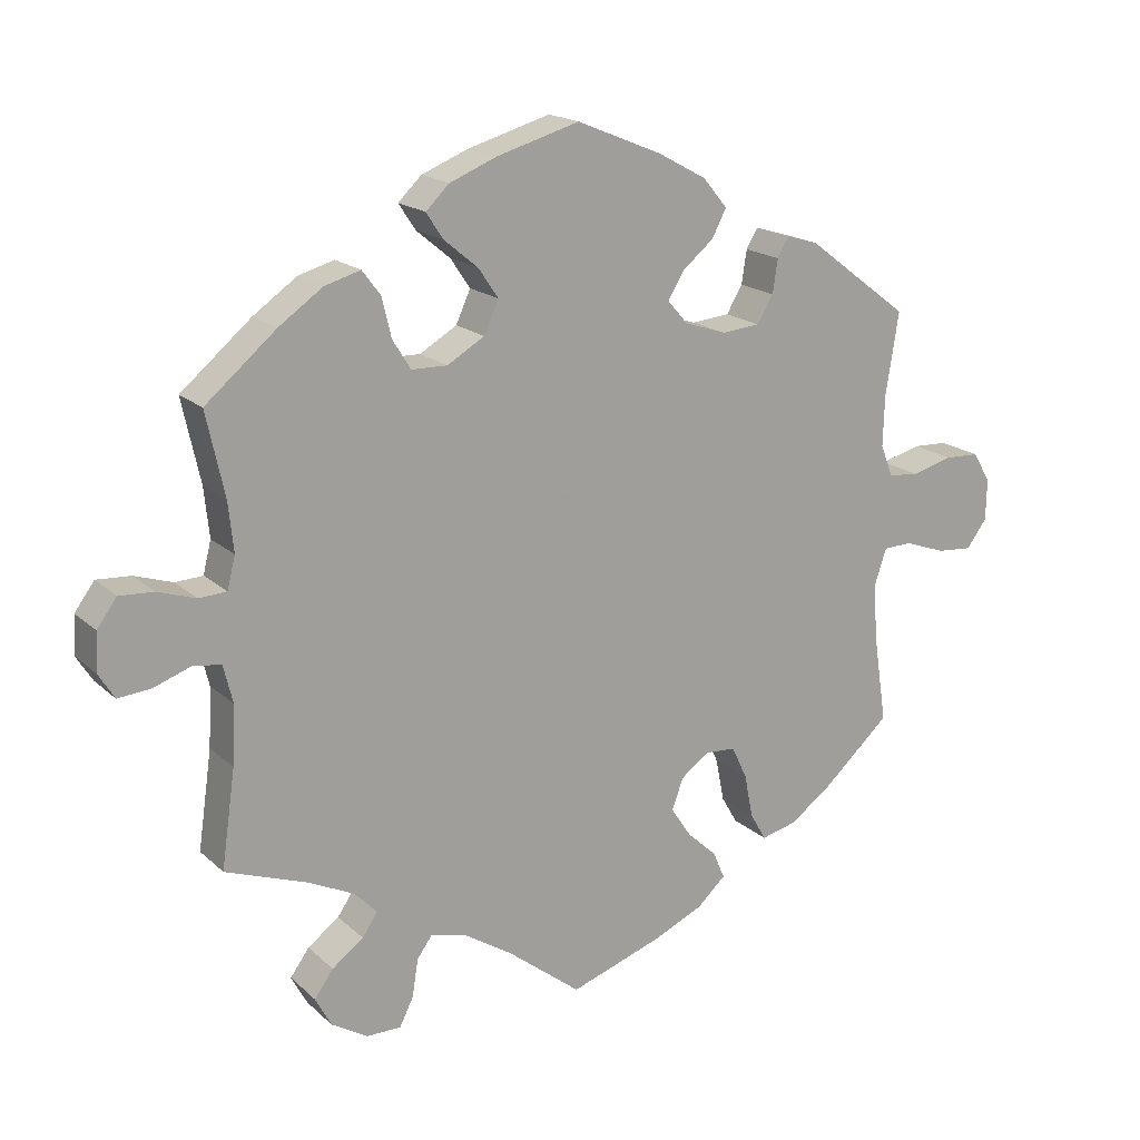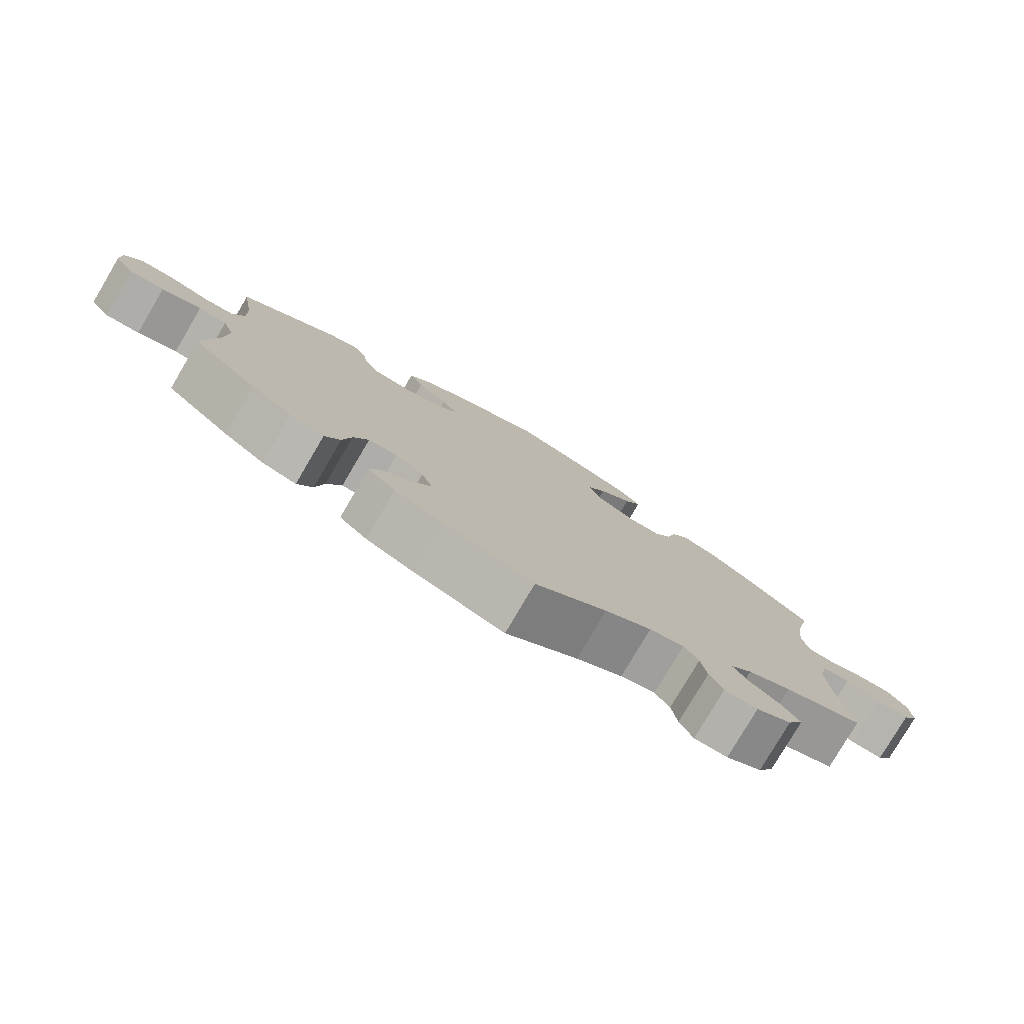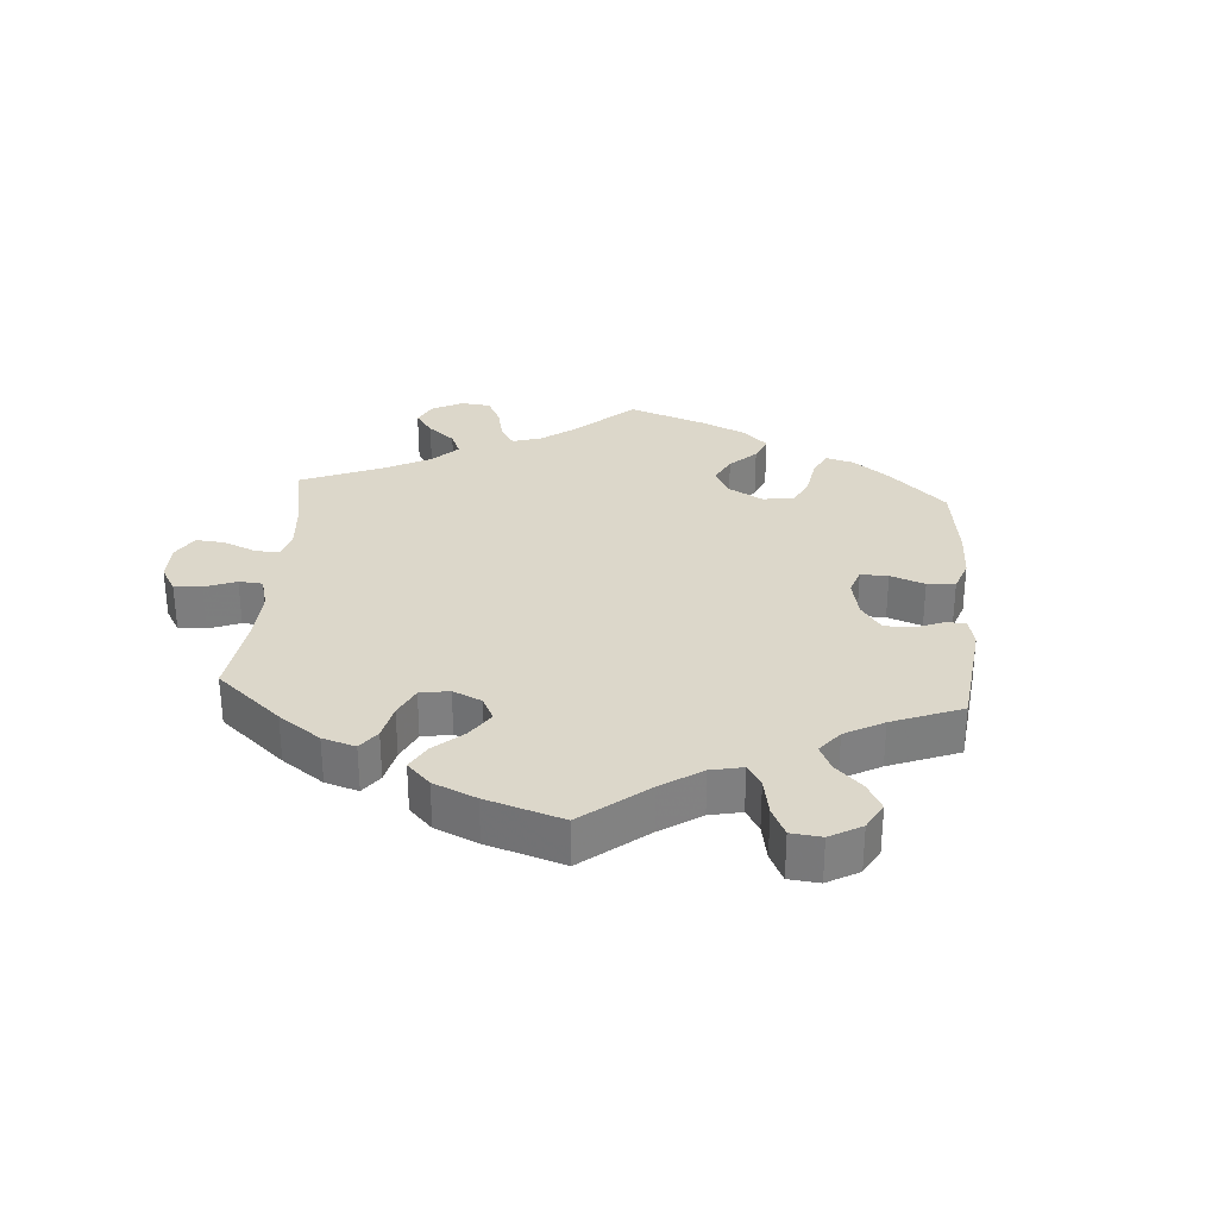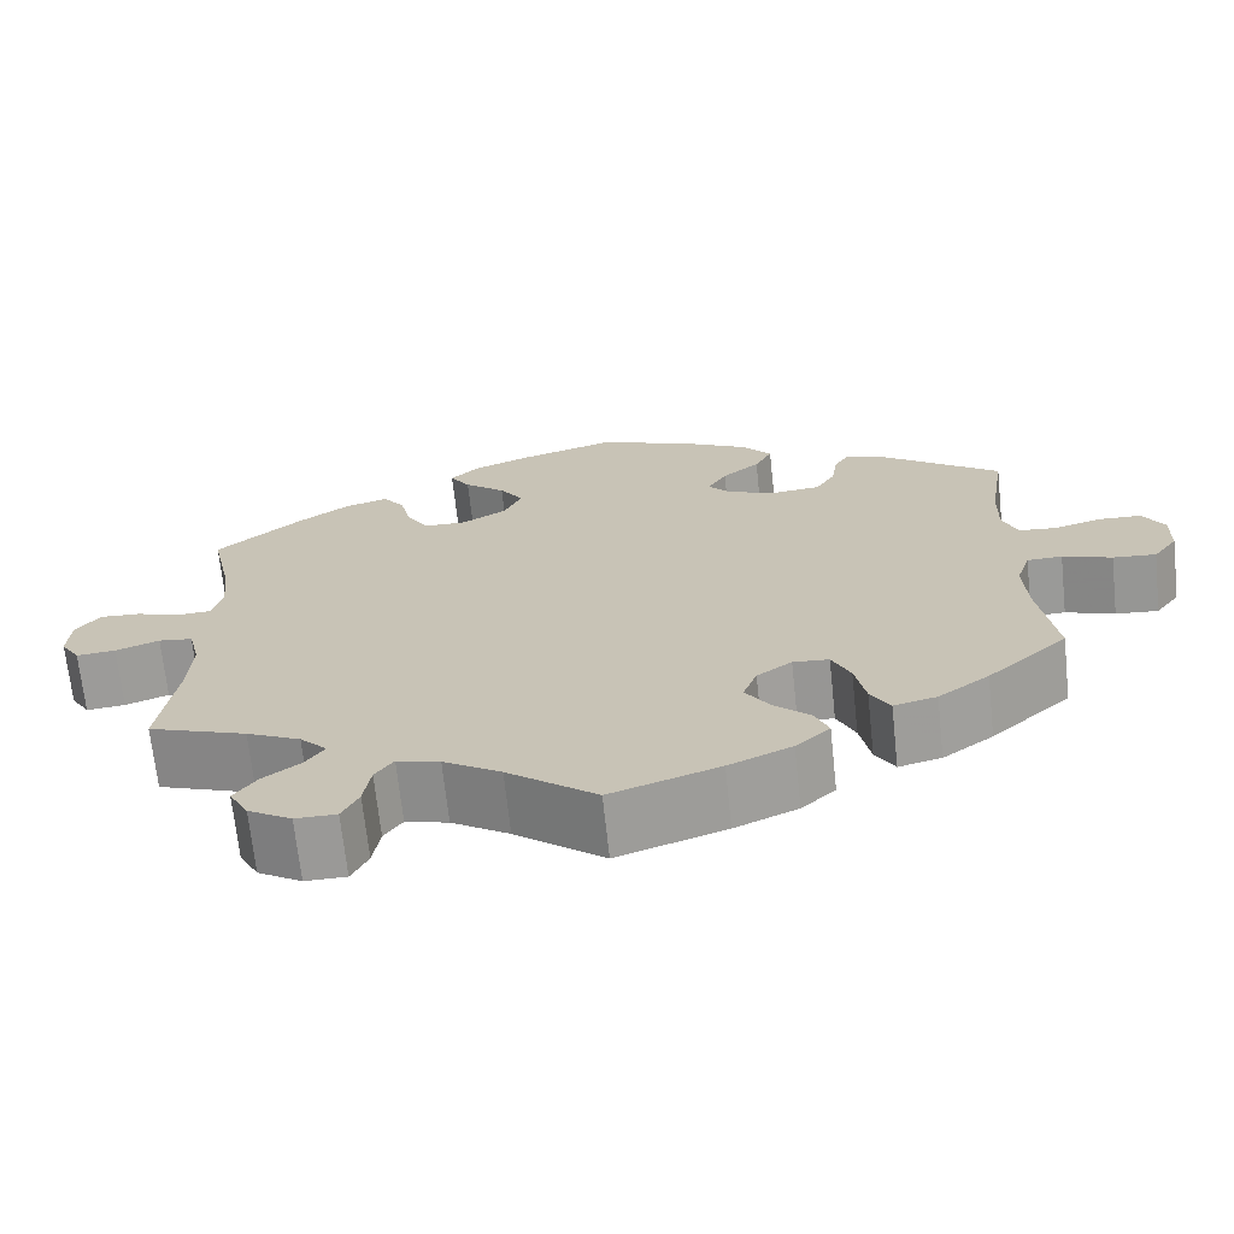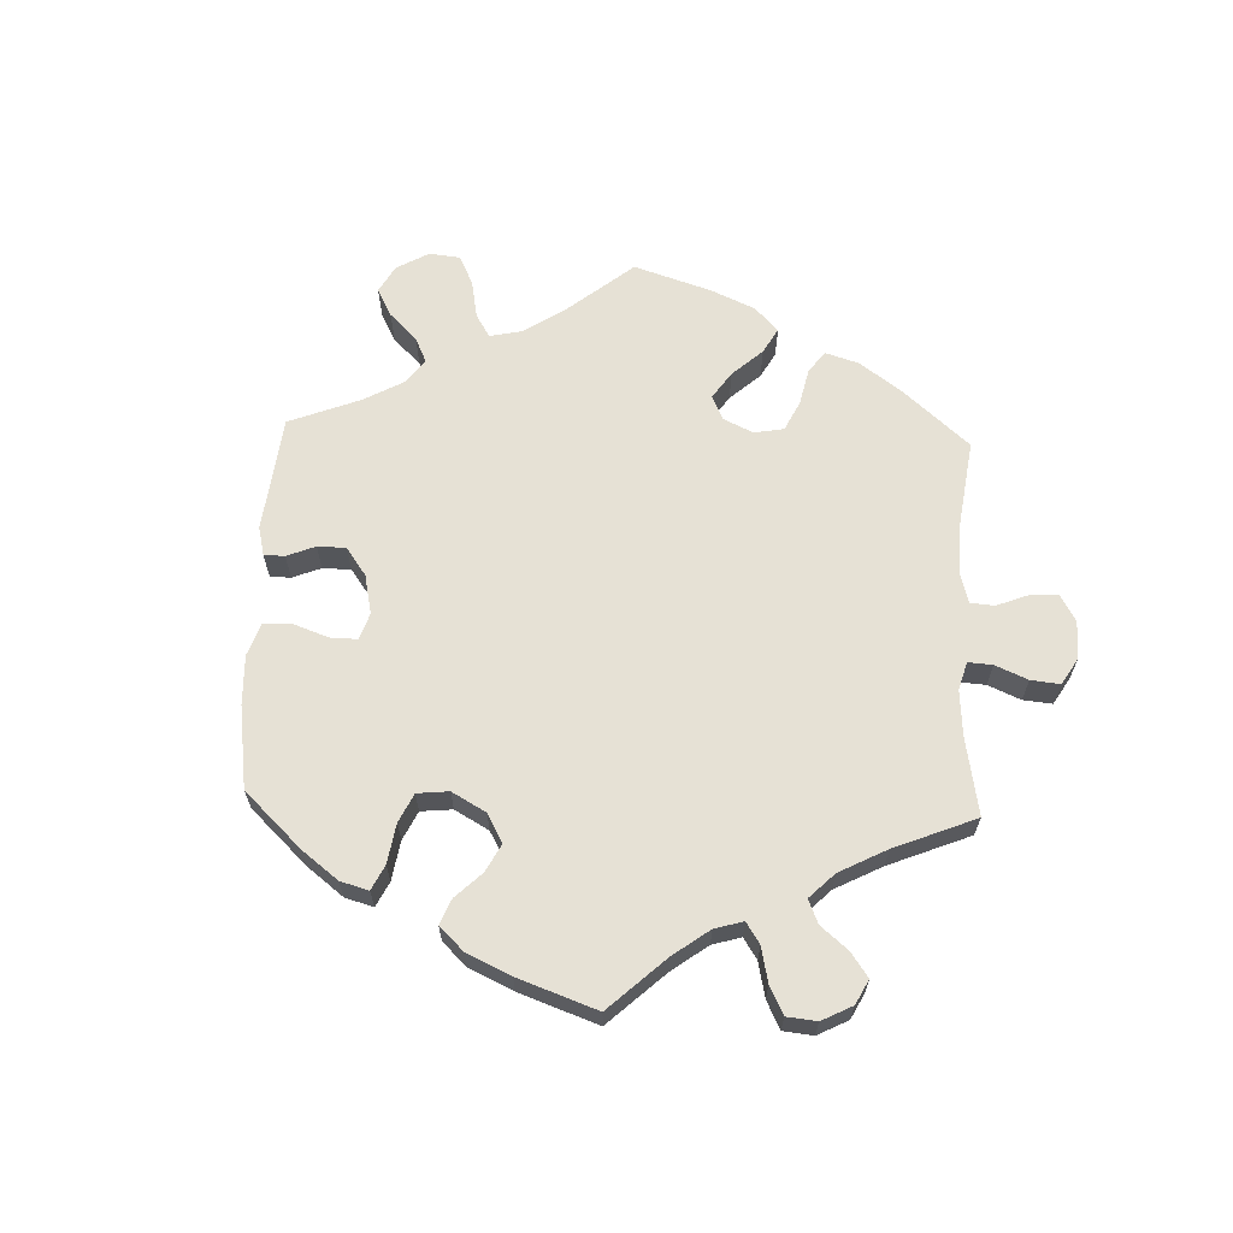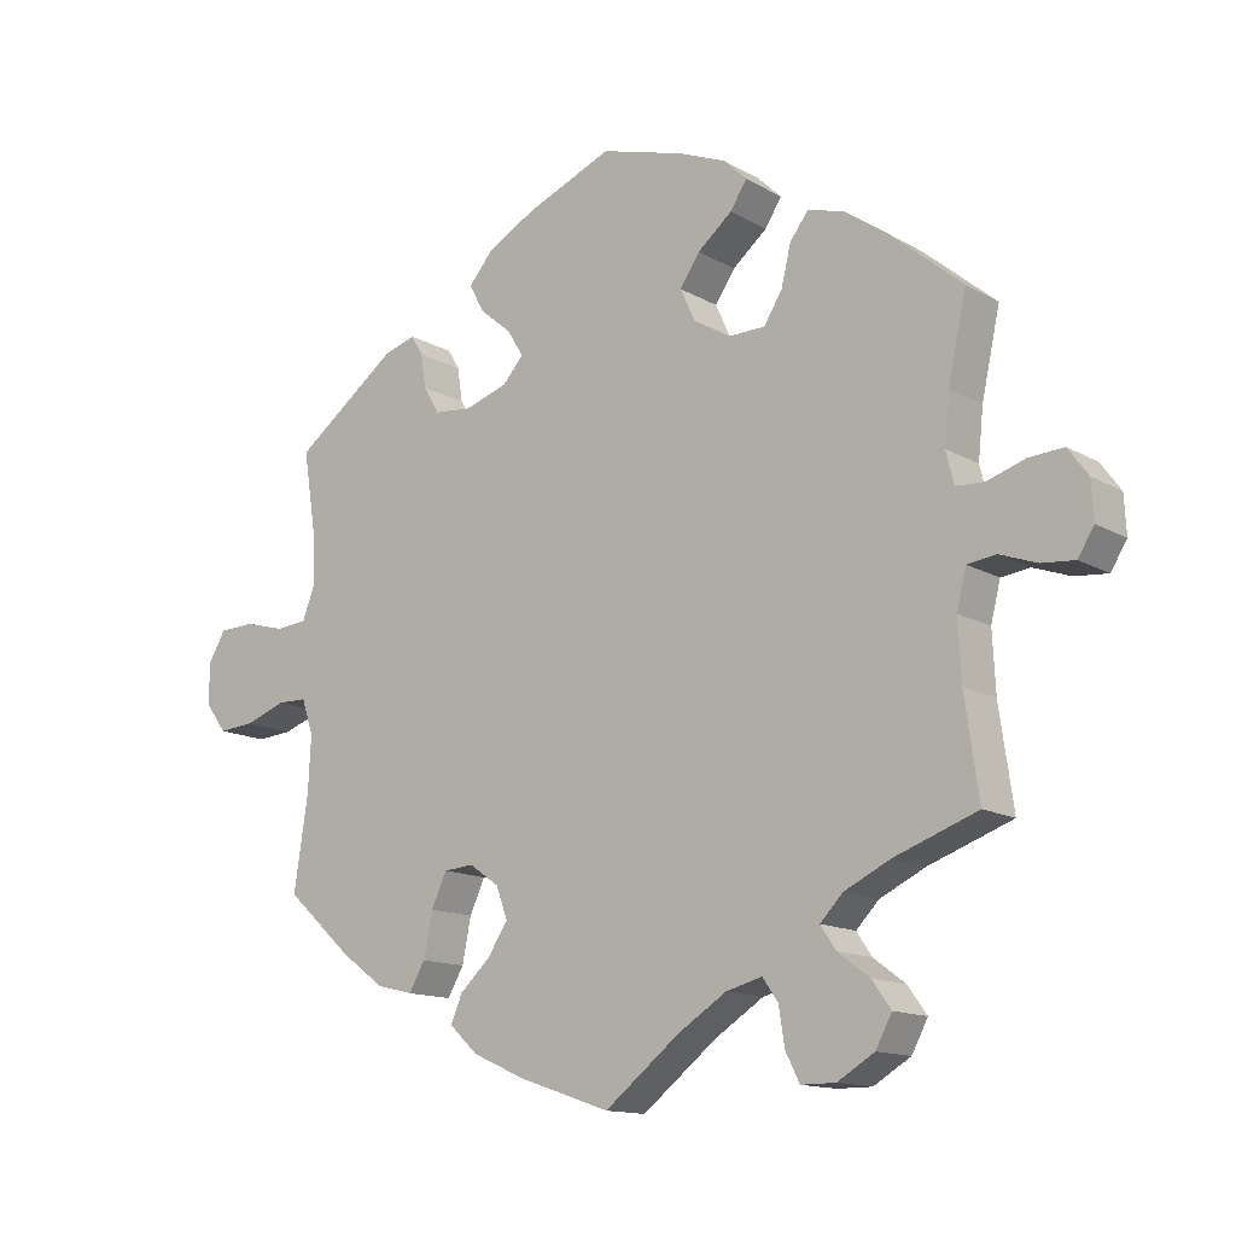
<metadata>
{"format":"obj","ext":"obj","renderer":"f3d","projection":"perspective","resolution":1024,"background":"white","views":[{"elev":17.9,"azim":148.9,"up":"+Z"},{"elev":-79.1,"azim":-30.5,"up":"+Z"},{"elev":30.7,"azim":-115.8,"up":"+Y"},{"elev":-68.9,"azim":-173.9,"up":"+Z"},{"elev":64.8,"azim":62.2,"up":"+Y"},{"elev":-13.7,"azim":38.4,"up":"+Z"}]}
</metadata>
<code>
v -0.123 0.07 -0.536
v -0.195 0.07 -0.504
v -0.234 0.07 -0.468
v -0.218 0.07 -0.431
v -0.177 0.07 -0.393
v -0.149 0.07 -0.351
v -0.165 0.07 -0.308
v -0.205 0.07 -0.28
v -0.246 0.07 -0.283
v -0.267 0.07 -0.328
v -0.279 0.07 -0.388
v -0.301 0.07 -0.426
v -0.35 0.07 -0.414
v -0.408 0.07 -0.372
v -0.5 0.07 -0.289
v -0.481 0.07 -0.163
v -0.477 0.07 -0.088
v -0.493 0.07 -0.04
v -0.533 0.07 -0.039
v -0.589 0.07 -0.059
v -0.638 0.07 -0.063
v -0.666 0.07 -0.025
v -0.667 0.07 0.031
v -0.643 0.07 0.072
v -0.595 0.07 0.074
v -0.539 0.07 0.059
v -0.497 0.07 0.063
v -0.48 0.07 0.107
v -0.482 0.07 0.175
v -0.5 0.07 0.289
v -0.359 0.07 0.395
v -0.316 0.07 0.408
v -0.3 0.07 0.381
v -0.293 0.07 0.335
v -0.271 0.07 0.298
v -0.219 0.07 0.293
v -0.161 0.07 0.312
v -0.133 0.07 0.344
v -0.155 0.07 0.38
v -0.198 0.07 0.416
v -0.218 0.07 0.454
v -0.184 0.07 0.494
v -0.118 0.07 0.53
v -0.001 0.07 0.578
v 0.113 0.07 0.545
v 0.177 0.07 0.519
v 0.209 0.07 0.488
v 0.186 0.07 0.453
v 0.139 0.07 0.414
v 0.112 0.07 0.374
v 0.132 0.07 0.33
v 0.183 0.07 0.3
v 0.232 0.07 0.301
v 0.257 0.07 0.341
v 0.27 0.07 0.395
v 0.295 0.07 0.428
v 0.344 0.07 0.414
v 0.404 0.07 0.372
v 0.501 0.07 0.29
v 0.476 0.07 0.176
v 0.469 0.07 0.109
v 0.48 0.07 0.065
v 0.518 0.07 0.063
v 0.57 0.07 0.08
v 0.617 0.07 0.083
v 0.644 0.07 0.046
v 0.647 0.07 -0.006
v 0.625 0.07 -0.041
v 0.58 0.07 -0.037
v 0.53 0.07 -0.019
v 0.491 0.07 -0.024
v 0.478 0.07 -0.076
v 0.482 0.07 -0.156
v 0.501 0.07 -0.289
v 0.388 0.07 -0.33
v 0.326 0.07 -0.36
v 0.295 0.07 -0.392
v 0.316 0.07 -0.423
v 0.359 0.07 -0.455
v 0.385 0.07 -0.491
v 0.363 0.07 -0.532
v 0.313 0.07 -0.562
v 0.266 0.07 -0.562
v 0.247 0.07 -0.524
v 0.239 0.07 -0.473
v 0.218 0.07 -0.443
v 0.169 0.07 -0.456
v 0.103 0.07 -0.498
v 0.001 0.07 -0.578
v -0.123 0 -0.536
v -0.195 0 -0.504
v -0.234 0 -0.468
v -0.218 0 -0.431
v -0.177 0 -0.393
v -0.149 0 -0.351
v -0.165 0 -0.308
v -0.205 0 -0.28
v -0.246 0 -0.283
v -0.267 0 -0.328
v -0.279 0 -0.388
v -0.301 0 -0.426
v -0.35 0 -0.414
v -0.408 0 -0.372
v -0.5 0 -0.289
v -0.481 0 -0.163
v -0.477 0 -0.088
v -0.493 0 -0.04
v -0.533 0 -0.039
v -0.589 0 -0.059
v -0.638 0 -0.063
v -0.666 0 -0.025
v -0.667 0 0.031
v -0.643 0 0.072
v -0.595 0 0.074
v -0.539 0 0.059
v -0.497 0 0.063
v -0.48 0 0.107
v -0.482 0 0.175
v -0.5 0 0.289
v -0.359 0 0.395
v -0.316 0 0.408
v -0.3 0 0.381
v -0.293 0 0.335
v -0.271 0 0.298
v -0.219 0 0.293
v -0.161 0 0.312
v -0.133 0 0.344
v -0.155 0 0.38
v -0.198 0 0.416
v -0.218 0 0.454
v -0.184 0 0.494
v -0.118 0 0.53
v -0.001 0 0.578
v 0.113 0 0.545
v 0.177 0 0.519
v 0.209 0 0.488
v 0.186 0 0.453
v 0.139 0 0.414
v 0.112 0 0.374
v 0.132 0 0.33
v 0.183 0 0.3
v 0.232 0 0.301
v 0.257 0 0.341
v 0.27 0 0.395
v 0.295 0 0.428
v 0.344 0 0.414
v 0.404 0 0.372
v 0.501 0 0.29
v 0.476 0 0.176
v 0.469 0 0.109
v 0.48 0 0.065
v 0.518 0 0.063
v 0.57 0 0.08
v 0.617 0 0.083
v 0.644 0 0.046
v 0.647 0 -0.006
v 0.625 0 -0.041
v 0.58 0 -0.037
v 0.53 0 -0.019
v 0.491 0 -0.024
v 0.478 0 -0.076
v 0.482 0 -0.156
v 0.501 0 -0.289
v 0.388 0 -0.33
v 0.326 0 -0.36
v 0.295 0 -0.392
v 0.316 0 -0.423
v 0.359 0 -0.455
v 0.385 0 -0.491
v 0.363 0 -0.532
v 0.313 0 -0.562
v 0.266 0 -0.562
v 0.247 0 -0.524
v 0.239 0 -0.473
v 0.218 0 -0.443
v 0.169 0 -0.456
v 0.103 0 -0.498
v 0.001 0 -0.578
f 88 89 1 2
f 87 88 2 3
f 86 87 3 4
f 82 83 84 85
f 82 85 86
f 81 82 86
f 78 79 80 81
f 77 78 81 86
f 76 77 86 4
f 73 74 75
f 72 73 75 76
f 71 72 76 4
f 67 68 69 70
f 65 66 67 70
f 63 64 65 70
f 62 63 70 71
f 61 62 71 4
f 57 58 59 60
f 54 55 56 57
f 53 54 57 60
f 52 53 60 61
f 46 47 48 49
f 46 49 50
f 45 46 50
f 44 45 50
f 43 44 50 51
f 39 40 41 42
f 38 39 42 43
f 31 32 33 34
f 29 30 31 34
f 28 29 34 35
f 27 28 35 36
f 23 24 25 26
f 23 26 27
f 22 23 27
f 19 20 21 22
f 18 19 22 27
f 17 18 27 36
f 13 14 15 16
f 10 11 12 13
f 9 10 13 16
f 8 9 16 17
f 61 4 5
f 61 5 6
f 51 52 61 6
f 38 43 51 6
f 37 38 6 7
f 17 36 37
f 7 8 17 37
f 91 90 178 177
f 92 91 177 176
f 93 92 176 175
f 174 173 172 171
f 175 174 171
f 175 171 170
f 170 169 168 167
f 175 170 167 166
f 93 175 166 165
f 164 163 162
f 165 164 162 161
f 93 165 161 160
f 159 158 157 156
f 159 156 155 154
f 159 154 153 152
f 160 159 152 151
f 93 160 151 150
f 149 148 147 146
f 146 145 144 143
f 149 146 143 142
f 150 149 142 141
f 138 137 136 135
f 139 138 135
f 139 135 134
f 139 134 133
f 140 139 133 132
f 131 130 129 128
f 132 131 128 127
f 123 122 121 120
f 123 120 119 118
f 124 123 118 117
f 125 124 117 116
f 115 114 113 112
f 116 115 112
f 116 112 111
f 111 110 109 108
f 116 111 108 107
f 125 116 107 106
f 105 104 103 102
f 102 101 100 99
f 105 102 99 98
f 106 105 98 97
f 94 93 150
f 95 94 150
f 95 150 141 140
f 95 140 132 127
f 96 95 127 126
f 126 125 106
f 126 106 97 96
f 1 90 91 2
f 2 91 92 3
f 3 92 93 4
f 4 93 94 5
f 5 94 95 6
f 6 95 96 7
f 7 96 97 8
f 8 97 98 9
f 9 98 99 10
f 10 99 100 11
f 11 100 101 12
f 12 101 102 13
f 13 102 103 14
f 14 103 104 15
f 15 104 105 16
f 16 105 106 17
f 17 106 107 18
f 18 107 108 19
f 19 108 109 20
f 20 109 110 21
f 21 110 111 22
f 22 111 112 23
f 23 112 113 24
f 24 113 114 25
f 25 114 115 26
f 26 115 116 27
f 27 116 117 28
f 28 117 118 29
f 29 118 119 30
f 30 119 120 31
f 31 120 121 32
f 32 121 122 33
f 33 122 123 34
f 34 123 124 35
f 35 124 125 36
f 36 125 126 37
f 37 126 127 38
f 38 127 128 39
f 39 128 129 40
f 40 129 130 41
f 41 130 131 42
f 42 131 132 43
f 43 132 133 44
f 44 133 134 45
f 45 134 135 46
f 46 135 136 47
f 47 136 137 48
f 48 137 138 49
f 49 138 139 50
f 50 139 140 51
f 51 140 141 52
f 52 141 142 53
f 53 142 143 54
f 54 143 144 55
f 55 144 145 56
f 56 145 146 57
f 57 146 147 58
f 58 147 148 59
f 59 148 149 60
f 60 149 150 61
f 61 150 151 62
f 62 151 152 63
f 63 152 153 64
f 64 153 154 65
f 65 154 155 66
f 66 155 156 67
f 67 156 157 68
f 68 157 158 69
f 69 158 159 70
f 70 159 160 71
f 71 160 161 72
f 72 161 162 73
f 73 162 163 74
f 74 163 164 75
f 75 164 165 76
f 76 165 166 77
f 77 166 167 78
f 78 167 168 79
f 79 168 169 80
f 80 169 170 81
f 81 170 171 82
f 82 171 172 83
f 83 172 173 84
f 84 173 174 85
f 85 174 175 86
f 86 175 176 87
f 87 176 177 88
f 88 177 178 89
f 89 178 90 1

</code>
